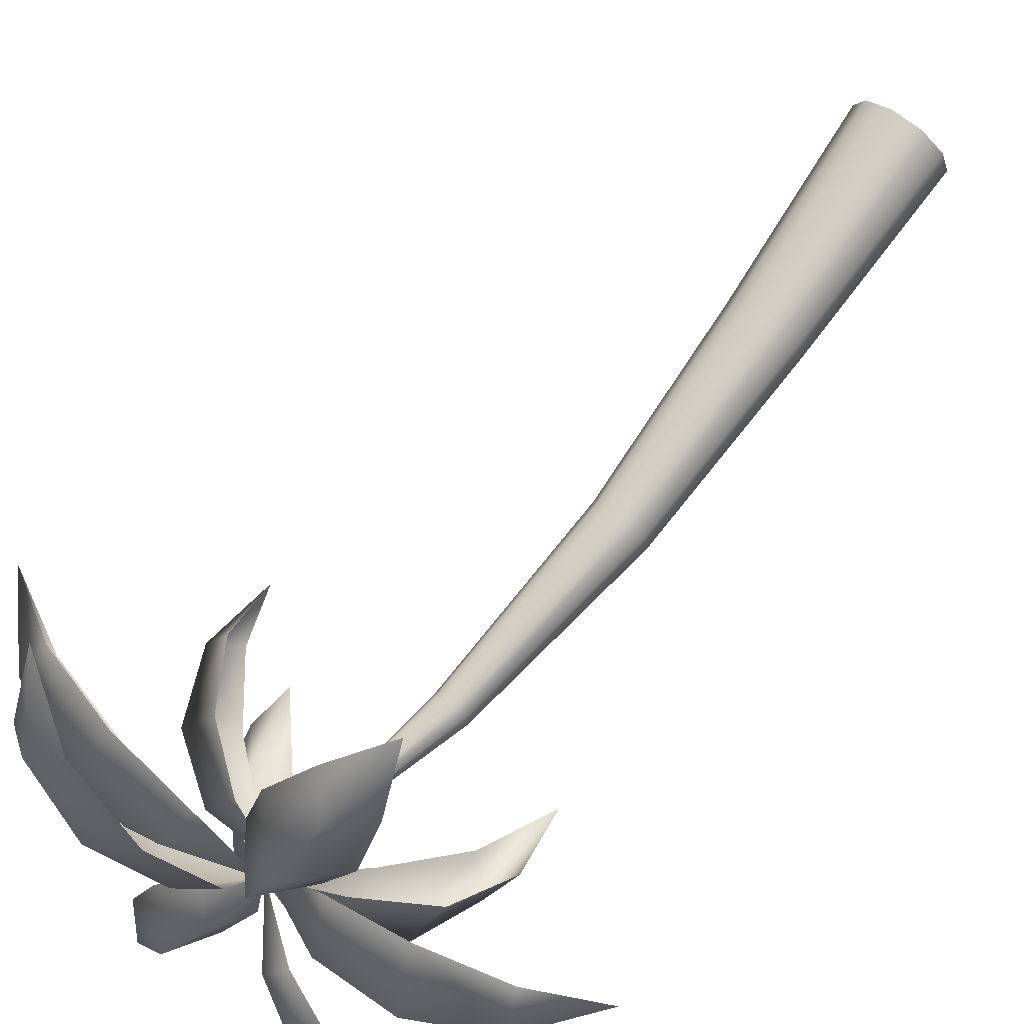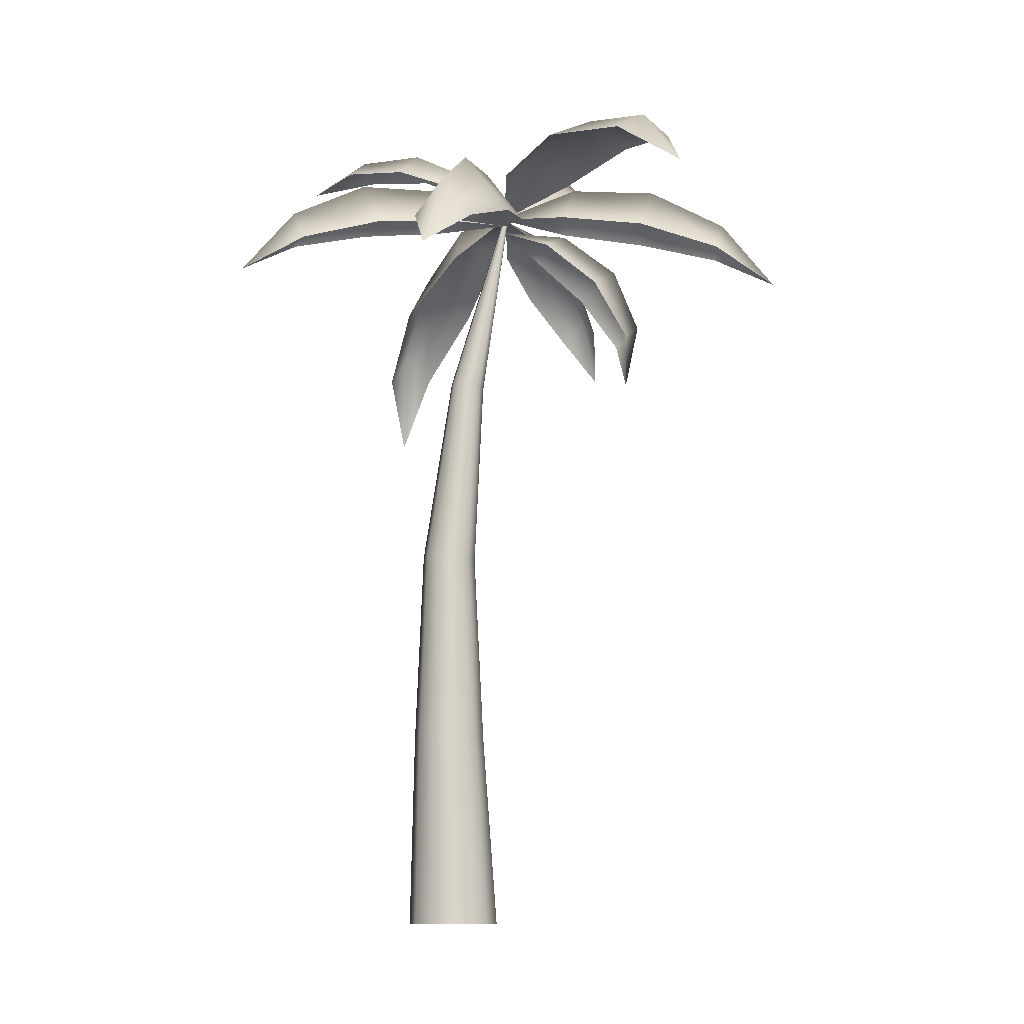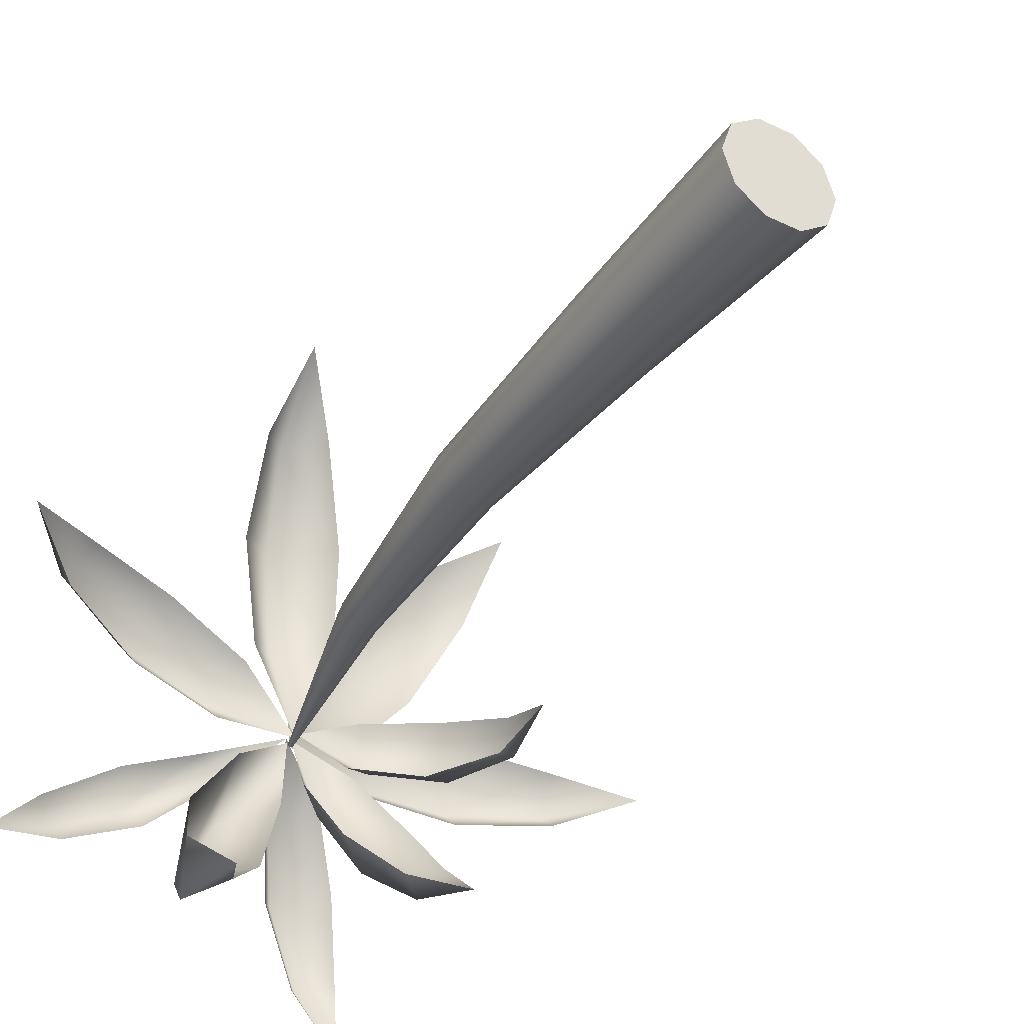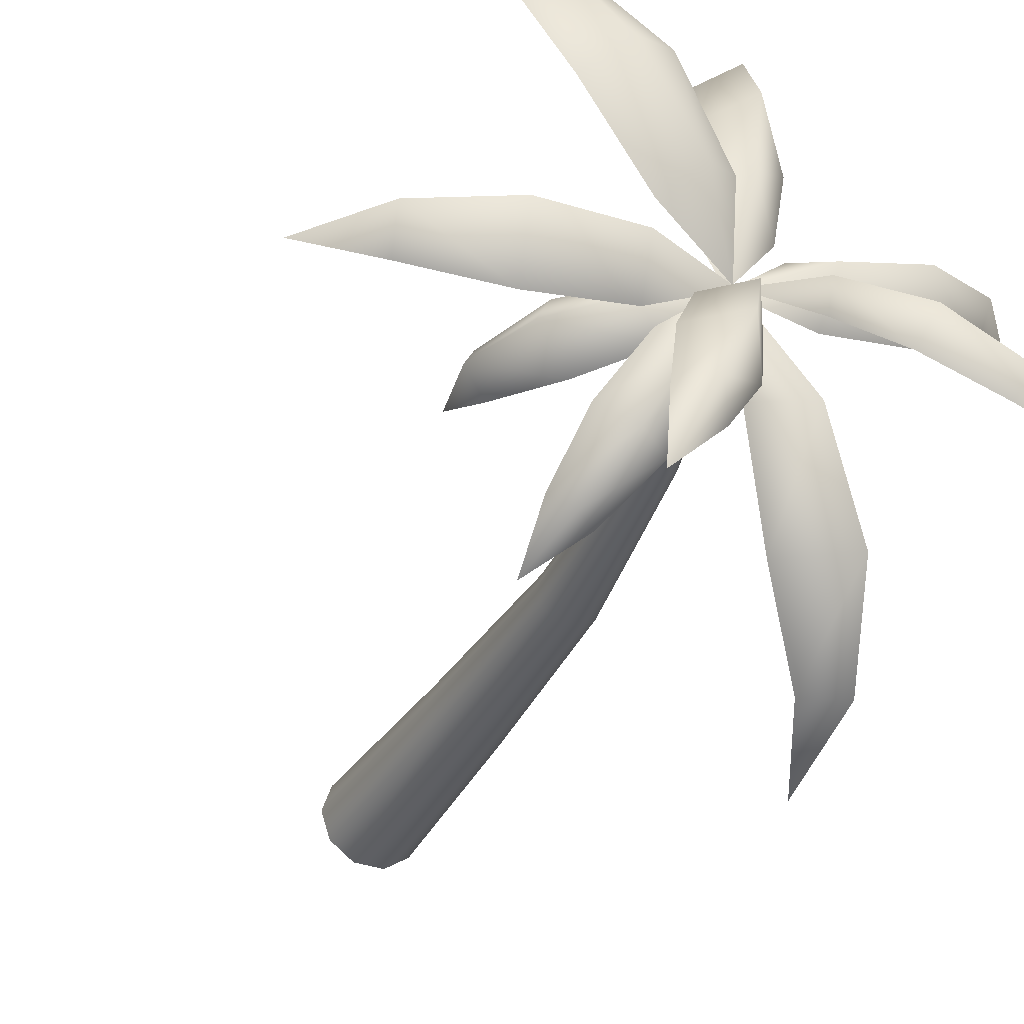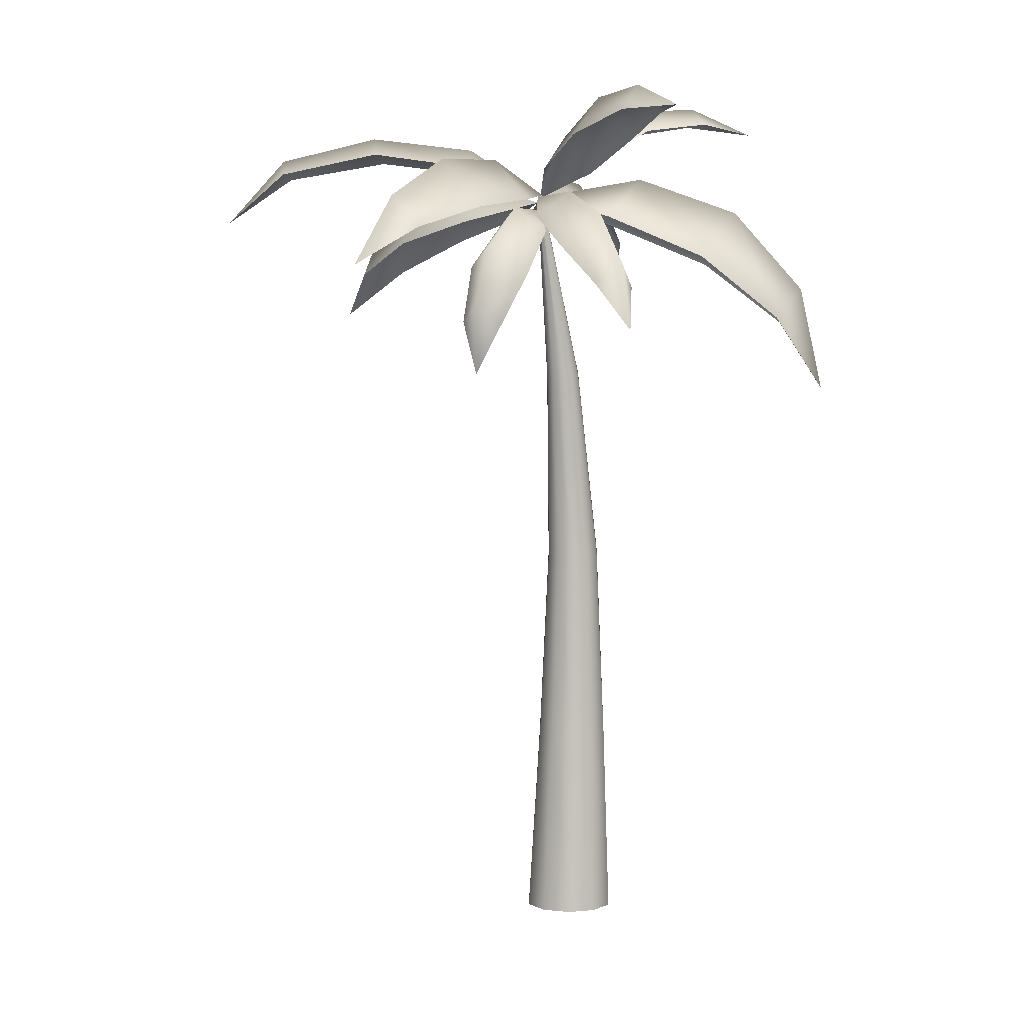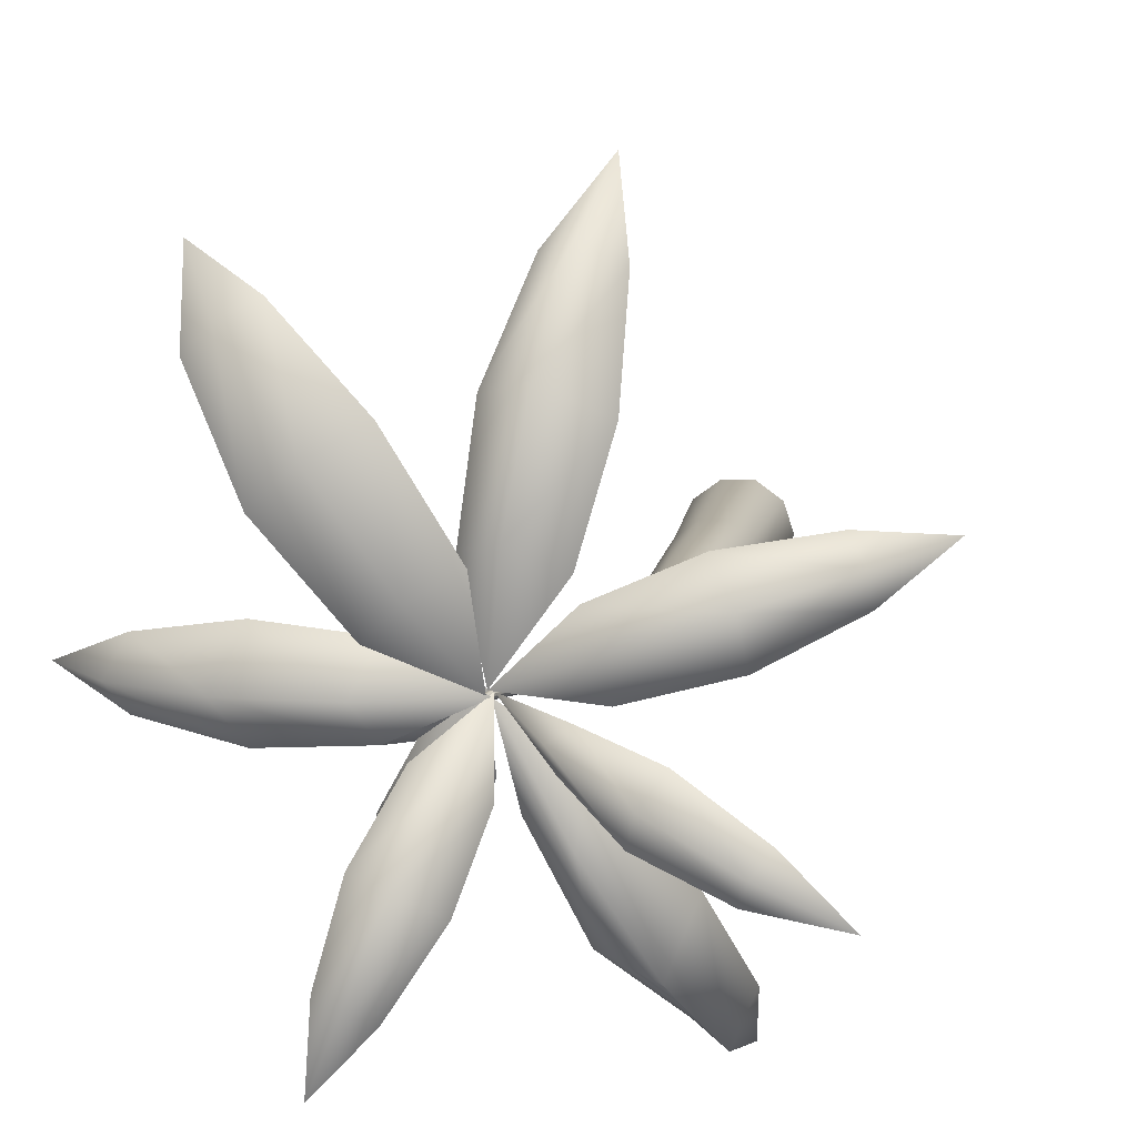
<metadata>
{"format":"obj","ext":"obj","renderer":"f3d","projection":"perspective","resolution":1024,"background":"white","views":[{"elev":78.3,"azim":-143.5,"up":"+Z"},{"elev":-10.3,"azim":3.4,"up":"+Y"},{"elev":-37.5,"azim":-31.9,"up":"+Z"},{"elev":-35.9,"azim":155.2,"up":"+Z"},{"elev":4.8,"azim":127.2,"up":"+Y"},{"elev":8.1,"azim":-170.0,"up":"+Z"}]}
</metadata>
<code>
v  0.308 0 0.2238
v  0.1177 0 0.3621
v  -0.1177 0 0.3621
v  -0.308 0 0.2238
v  -0.3807 0 0
v  -0.308 0 -0.2238
v  -0.1177 0 -0.3621
v  0.1177 0 -0.3621
v  0.308 0 -0.2238
v  0.3807 0 -0
v  0.2038 1.605 -0.175
v  0.1377 3.201 -0.1282
v  0.1786 3.197 -0
v  0.2602 1.604 -0
v  0.0546 1.608 -0.2858
v  0.0278 3.21 -0.2117
v  -0.1334 1.611 -0.2889
v  -0.1144 3.223 -0.2172
v  -0.2878 1.614 -0.1798
v  -0.2342 3.232 -0.1368
v  -0.347 1.615 0
v  -0.2806 3.236 0
v  -0.2878 1.614 0.1798
v  -0.2342 3.232 0.1368
v  -0.1334 1.611 0.2889
v  -0.1144 3.223 0.2172
v  0.0546 1.608 0.2858
v  0.0278 3.21 0.2117
v  0.2038 1.605 0.175
v  0.1377 3.201 0.1282
v  0.4727 6.381 0.0118
v  0.4765 6.38 -0
v  0.4727 6.381 -0.0118
v  0.4628 6.384 -0.0191
v  0.4506 6.387 -0.0191
v  0.4407 6.39 -0.0118
v  0.437 6.391 -0
v  0.4407 6.39 0.0118
v  0.4506 6.387 0.0191
v  0.4628 6.384 0.0191
v  0.2252 4.784 -0.0829
v  0.2516 4.779 -0
v  0.1562 4.798 -0.1359
v  0.0682 4.815 -0.1388
v  -0.0059 4.829 -0.0873
v  -0.0346 4.834 0
v  -0.0059 4.829 0.0873
v  0.0682 4.815 0.1388
v  0.1562 4.798 0.1359
v  0.2252 4.784 0.0829
v  0.4248 6.378 -0.0003
v  0.3097 6.192 -0.6305
v  -0.0172 6.519 -0.7403
v  0.007 5.843 -1.389
v  -0.4139 6.223 -1.46
v  -0.432 5.318 -1.88
v  -0.665 5.566 -1.978
v  -0.7069 4.714 -2.163
v  -0.0449 6.147 -0.3722
v  -0.5475 5.79 -1.076
v  -0.7843 5.284 -1.698
v  0.4558 6.373 0.0245
v  0.8443 6.177 -0.2602
v  0.6975 6.394 -0.5025
v  1.115 5.923 -0.6978
v  0.9357 6.174 -0.9839
v  1.246 5.59 -1.148
v  1.129 5.755 -1.335
v  1.242 5.208 -1.493
v  0.4459 6.148 -0.4441
v  0.634 5.887 -0.9198
v  0.9313 5.567 -1.293
v  0.4434 6.262 0.0118
v  0.842 6.1 0.1475
v  0.9949 6.252 -0.132
v  1.278 5.75 0.1113
v  1.454 5.926 -0.2233
v  1.548 5.281 -0.0122
v  1.663 5.396 -0.2309
v  1.551 4.843 -0.1522
v  0.732 6.063 -0.272
v  1.145 5.705 -0.3954
v  1.462 5.252 -0.3435
v  0.4154 6.392 0.0028
v  0.9975 6.318 0.2766
v  1.088 6.656 0.0028
v  1.704 6.226 0.3335
v  1.809 6.619 0.0028
v  2.383 6.034 0.219
v  2.452 6.29 0.0028
v  2.903 5.726 0.0028
v  0.9975 6.318 -0.2709
v  1.704 6.226 -0.3278
v  2.383 6.034 -0.2134
v  0.4127 6.368 0.0272
v  0.8035 6.583 -0.3027
v  0.5437 6.86 -0.3244
v  1.062 6.833 -0.7984
v  0.7503 7.155 -0.8276
v  1.2 6.991 -1.374
v  0.9961 7.201 -1.394
v  1.238 6.99 -1.923
v  0.3741 6.563 -0.4908
v  0.5436 6.809 -1.026
v  0.8609 6.975 -1.523
v  0.4489 6.396 0.0119
v  0.5005 6.588 0.6643
v  0.7827 6.779 0.5108
v  0.9253 6.696 1.39
v  1.266 6.88 1.203
v  1.51 6.544 1.973
v  1.733 6.687 1.851
v  2.024 6.153 2.234
v  1.038 6.604 0.2847
v  1.575 6.715 0.9312
v  1.935 6.556 1.673
v  0.4558 6.324 0.0245
v  0.0458 6.208 0.6002
v  0.3441 6.553 0.7819
v  -0.1518 6.046 1.349
v  0.2085 6.448 1.562
v  -0.1628 5.765 2.088
v  0.0728 6.027 2.228
v  -0.0389 5.365 2.661
v  0.6424 6.172 0.6991
v  0.5687 6.003 1.468
v  0.3084 5.737 2.166
v  -0.1647 6.285 -0.0448
v  -0.1462 6.593 0.2539
v  -0.8311 6.216 0.1218
v  -0.8058 6.573 0.4804
v  -1.423 6.037 0.4295
v  -1.407 6.27 0.664
v  -1.843 5.736 0.7723
v  0.0076 6.246 0.4538
v  -0.623 6.168 0.7239
v  -1.287 6.005 0.8233
v  0.0369 6.717 -0.3118
v  0.0739 6.86 -0.1339
v  -0.3397 6.972 -0.6095
v  -0.4094 7.155 -0.3836
v  -0.8884 7.054 -0.8469
v  -0.9519 7.201 -0.6778
v  -1.458 6.99 -0.9647
v  -0.0519 6.734 -0.0544
v  -0.5449 6.948 -0.2056
v  -1.066 7.055 -0.5505
o PalmTree03
g PalmTree03
f 1 2 3 4 5 6 7 8 9 10
f 11 12 13 14
f 15 16 12 11
f 17 18 16 15
f 19 20 18 17
f 21 22 20 19
f 23 24 22 21
f 25 26 24 23
f 27 28 26 25
f 29 30 28 27
f 14 13 30 29
f 31 32 33 34 35 36 37 38 39 40
f 41 33 32 42
f 12 41 42 13
f 14 10 9 11
f 43 34 33 41
f 16 43 41 12
f 11 9 8 15
f 44 35 34 43
f 18 44 43 16
f 15 8 7 17
f 45 36 35 44
f 20 45 44 18
f 17 7 6 19
f 46 37 36 45
f 22 46 45 20
f 19 6 5 21
f 47 38 37 46
f 24 47 46 22
f 21 5 4 23
f 48 39 38 47
f 26 48 47 24
f 23 4 3 25
f 49 40 39 48
f 28 49 48 26
f 25 3 2 27
f 50 31 40 49
f 30 50 49 28
f 27 2 1 29
f 42 32 31 50
f 13 42 50 30
f 29 1 10 14
f 51 52 53
f 53 52 54 55
f 55 54 56 57
f 57 56 58
f 51 53 59
f 59 53 55 60
f 60 55 57 61
f 61 57 58
f 62 63 64
f 64 63 65 66
f 66 65 67 68
f 68 67 69
f 62 64 70
f 70 64 66 71
f 71 66 68 72
f 72 68 69
f 73 74 75
f 75 74 76 77
f 77 76 78 79
f 79 78 80
f 73 75 81
f 81 75 77 82
f 82 77 79 83
f 83 79 80
f 84 85 86
f 86 85 87 88
f 88 87 89 90
f 90 89 91
f 84 86 92
f 92 86 88 93
f 93 88 90 94
f 94 90 91
f 95 96 97
f 97 96 98 99
f 99 98 100 101
f 101 100 102
f 95 97 103
f 103 97 99 104
f 104 99 101 105
f 105 101 102
f 106 107 108
f 108 107 109 110
f 110 109 111 112
f 112 111 113
f 106 108 114
f 114 108 110 115
f 115 110 112 116
f 116 112 113
f 117 118 119
f 119 118 120 121
f 121 120 122 123
f 123 122 124
f 117 119 125
f 125 119 121 126
f 126 121 123 127
f 127 123 124
f 117 128 129
f 129 128 130 131
f 131 130 132 133
f 133 132 134
f 117 129 135
f 135 129 131 136
f 136 131 133 137
f 137 133 134
f 95 138 139
f 139 138 140 141
f 141 140 142 143
f 143 142 144
f 95 139 145
f 145 139 141 146
f 146 141 143 147
f 147 143 144

</code>
